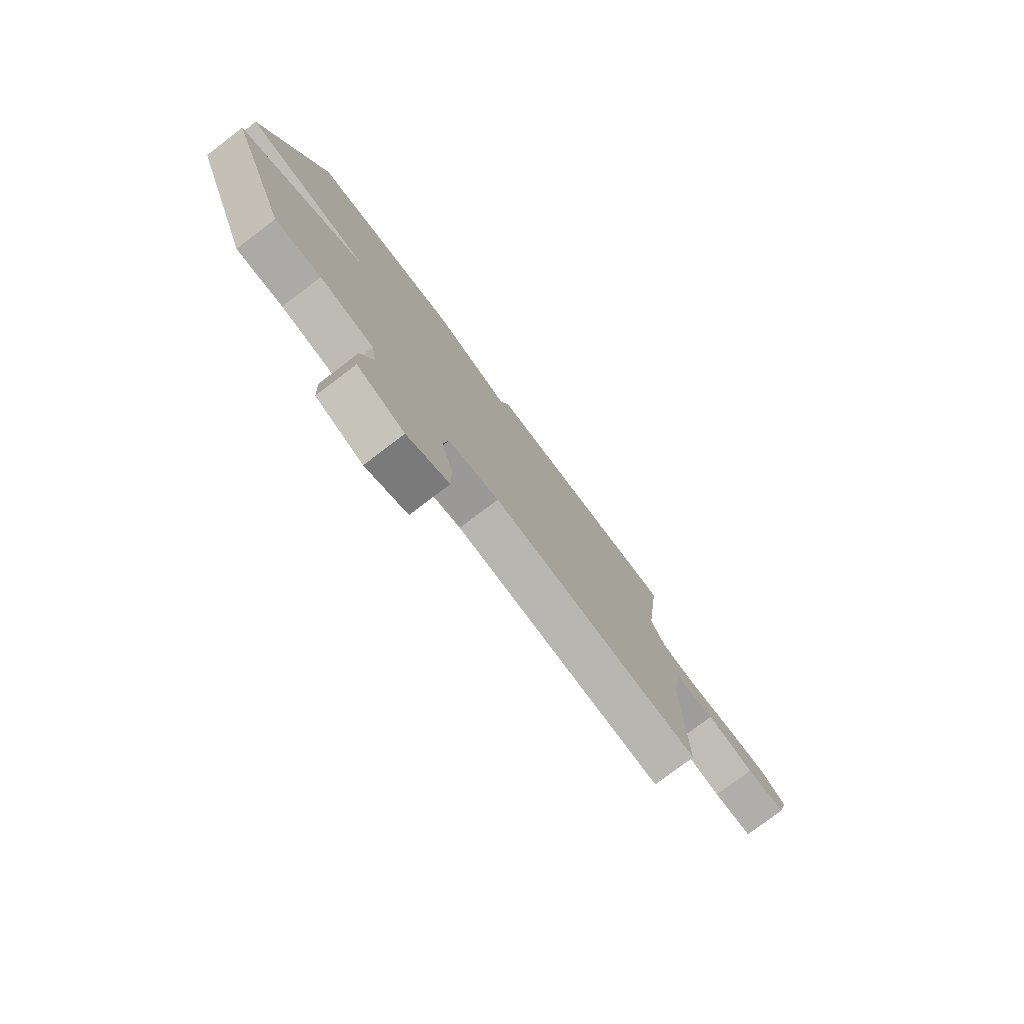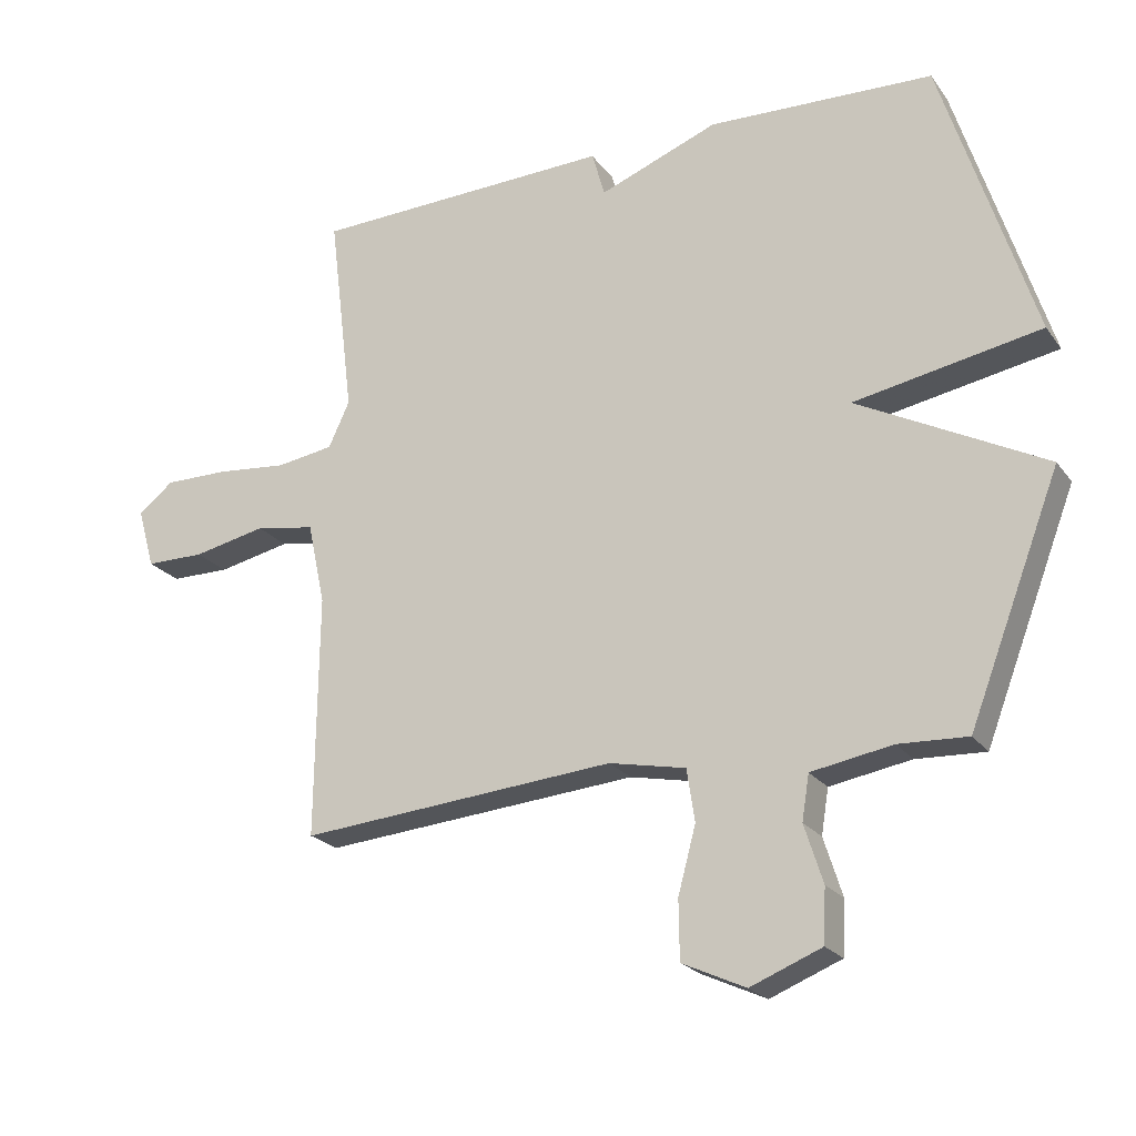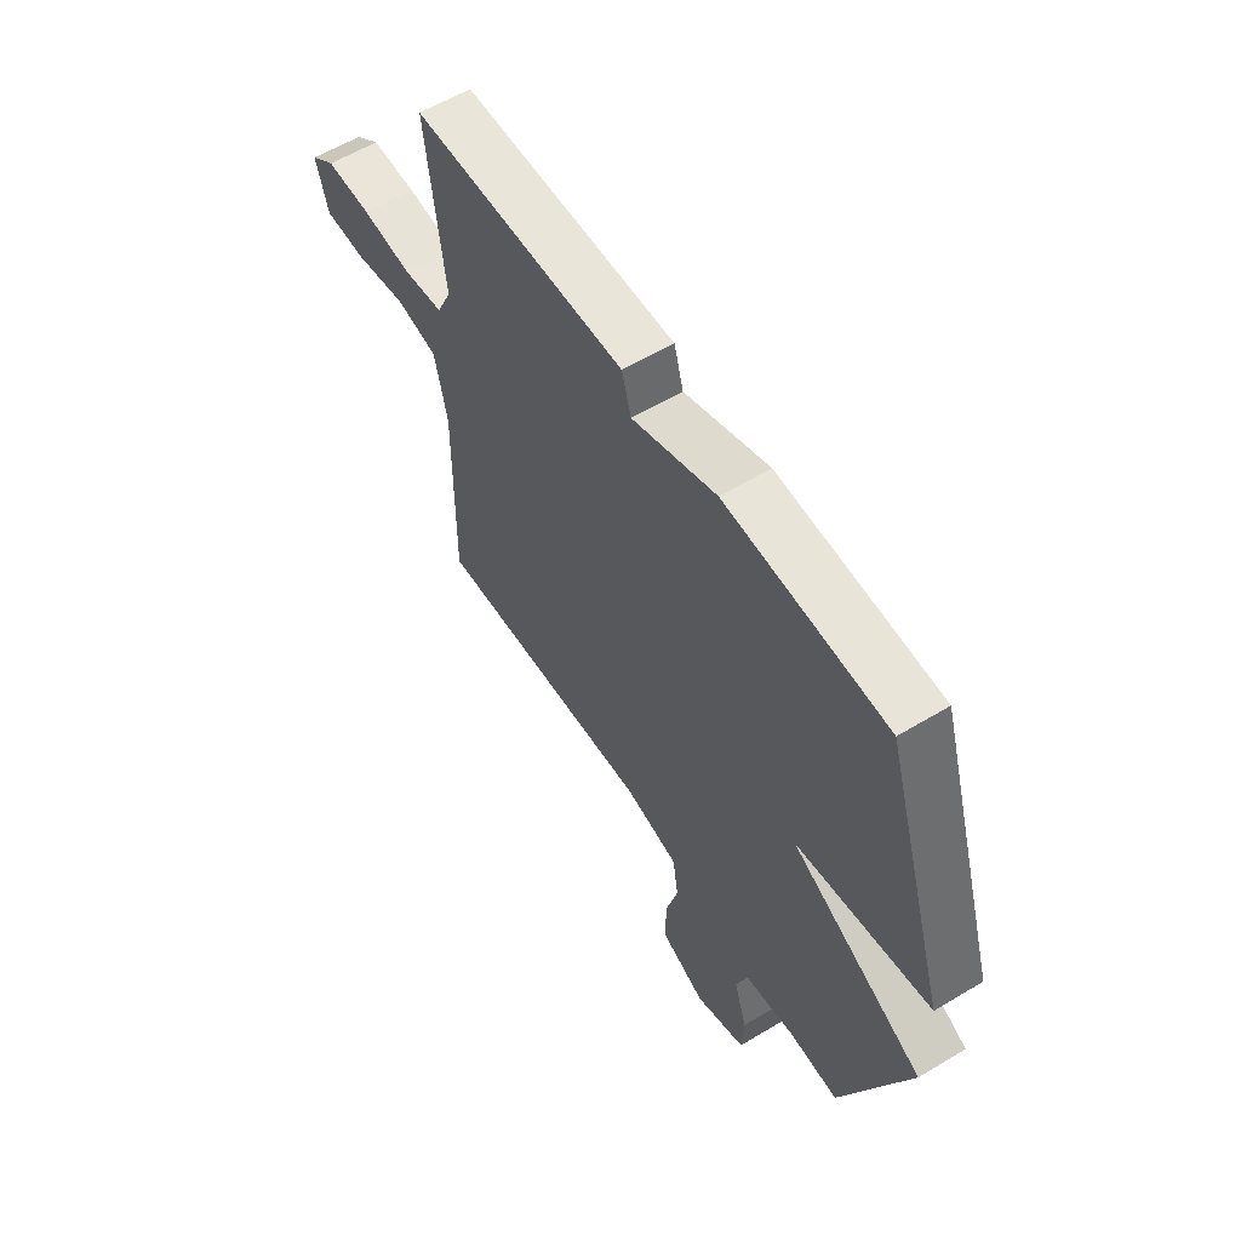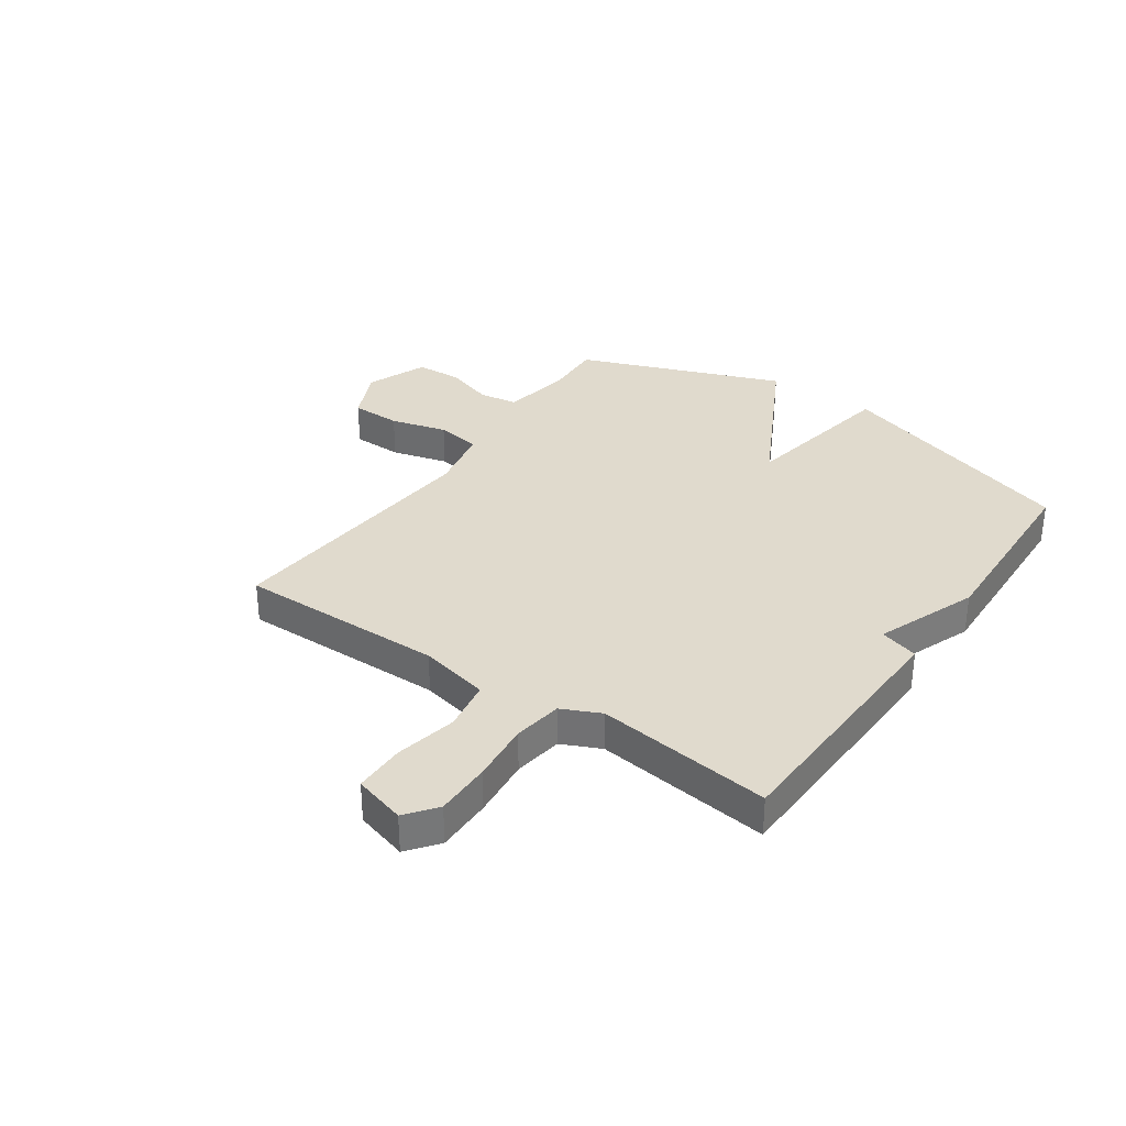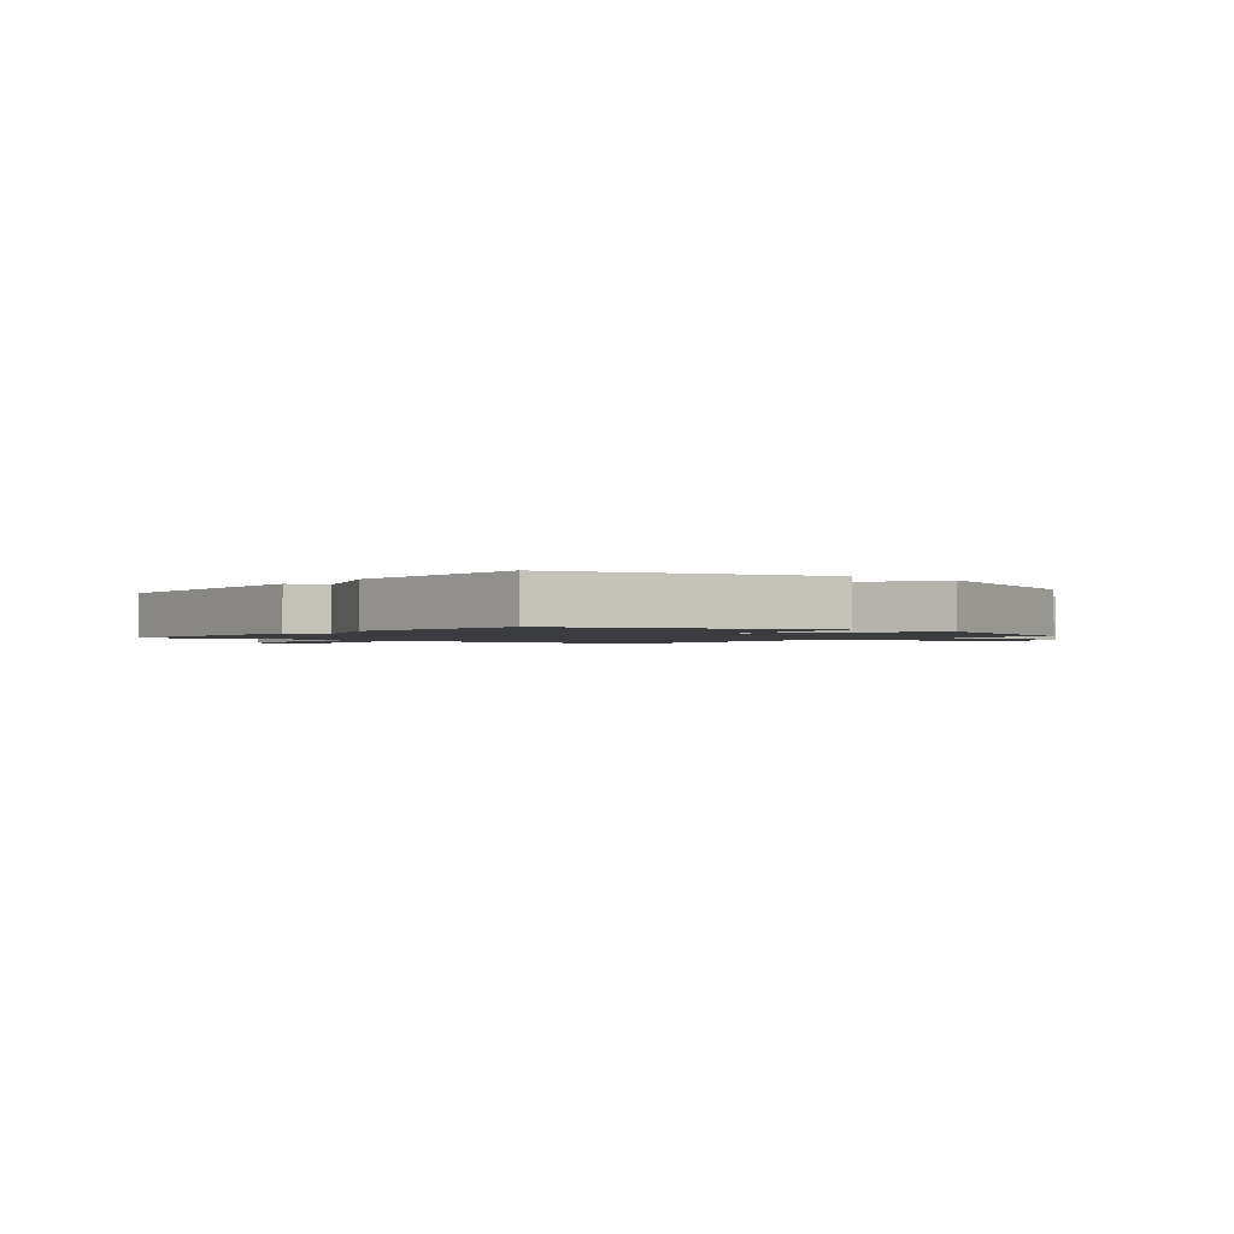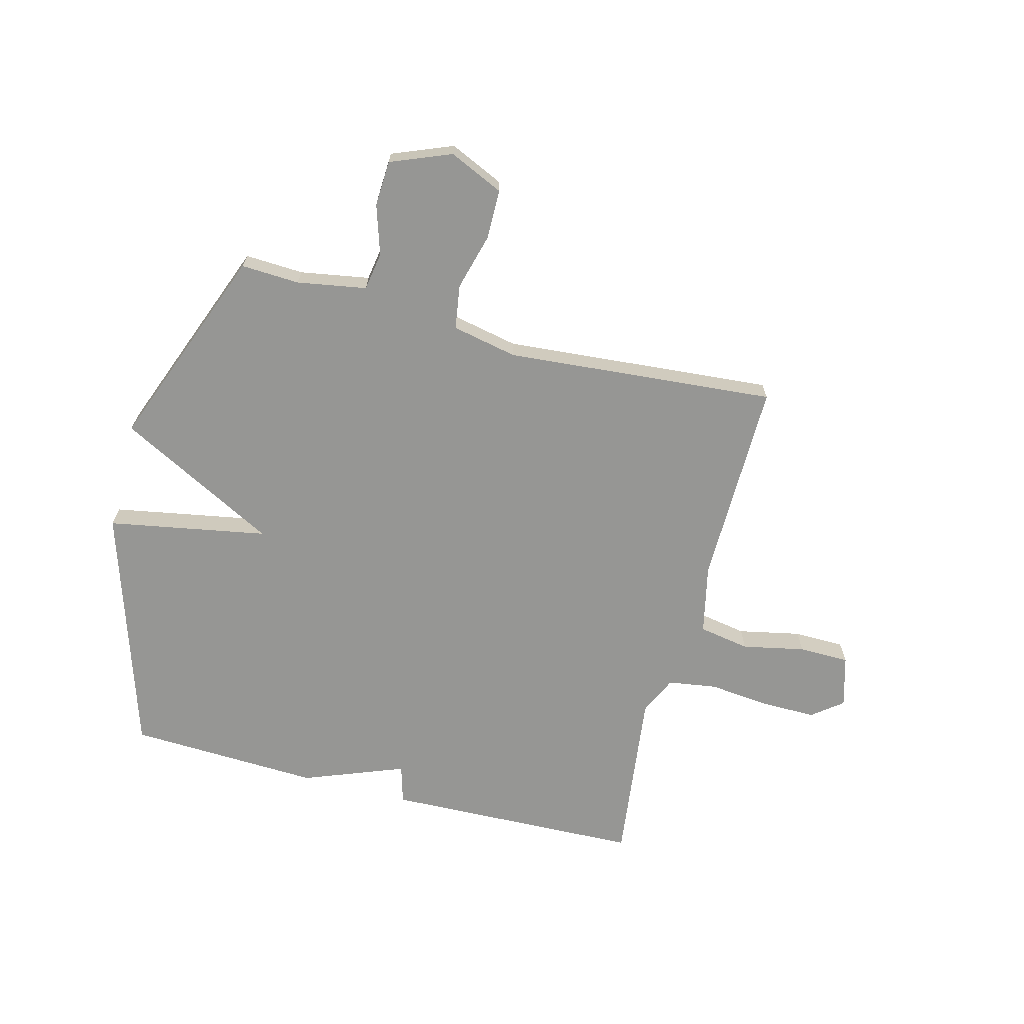
<metadata>
{"format":"obj","ext":"obj","renderer":"f3d","projection":"perspective","resolution":1024,"background":"white","views":[{"elev":-78.1,"azim":127.2,"up":"+Z"},{"elev":-22.4,"azim":26.6,"up":"+Z"},{"elev":58.8,"azim":58.2,"up":"+Z"},{"elev":33.1,"azim":-55.3,"up":"+Y"},{"elev":-1.5,"azim":51.1,"up":"+Y"},{"elev":-67.7,"azim":165.4,"up":"+Y"}]}
</metadata>
<code>
v -0.5 0.07 -0.5
v -0.496 0.07 -0.133
v -0.523 0.07 -0.009
v -0.614 0.07 0.007
v -0.725 0.07 -0.016
v -0.815 0.07 -0.015
v -0.841 0.07 0.077
v -0.787 0.07 0.119
v -0.689 0.07 0.118
v -0.581 0.07 0.107
v -0.494 0.07 0.12
v -0.462 0.07 0.189
v -0.5 0.07 0.5
v -0.042 0.07 0.514
v -0.022 0.07 0.445
v 0.158 0.07 0.514
v 0.5 0.07 0.5
v 0.639 0.07 0.061
v 0.356 0.07 0.01
v 0.639 0.07 -0.139
v 0.5 0.07 -0.5
v 0.396 0.07 -0.495
v 0.273 0.07 -0.516
v 0.262 0.07 -0.584
v 0.29 0.07 -0.672
v 0.286 0.07 -0.753
v 0.178 0.07 -0.796
v 0.082 0.07 -0.752
v 0.081 0.07 -0.663
v 0.108 0.07 -0.563
v 0.096 0.07 -0.484
v -0.02 0.07 -0.46
v -0.5 0 -0.5
v -0.496 0 -0.133
v -0.523 0 -0.009
v -0.614 0 0.007
v -0.725 0 -0.016
v -0.815 0 -0.015
v -0.841 0 0.077
v -0.787 0 0.119
v -0.689 0 0.118
v -0.581 0 0.107
v -0.494 0 0.12
v -0.462 0 0.189
v -0.5 0 0.5
v -0.042 0 0.514
v -0.022 0 0.445
v 0.158 0 0.514
v 0.5 0 0.5
v 0.639 0 0.061
v 0.356 0 0.01
v 0.639 0 -0.139
v 0.5 0 -0.5
v 0.396 0 -0.495
v 0.273 0 -0.516
v 0.262 0 -0.584
v 0.29 0 -0.672
v 0.286 0 -0.753
v 0.178 0 -0.796
v 0.082 0 -0.752
v 0.081 0 -0.663
v 0.108 0 -0.563
v 0.096 0 -0.484
v -0.02 0 -0.46
f 28 29 30
f 27 28 30
f 26 27 30
f 25 26 30
f 24 25 30
f 23 24 30 31
f 22 23 31 32
f 21 22 32
f 20 21 32
f 19 20 32
f 17 18 19
f 16 17 19
f 15 16 19
f 12 13 14 15
f 15 19 32
f 12 15 32
f 11 12 32
f 8 9 10
f 7 8 10
f 6 7 10
f 5 6 10
f 4 5 10
f 3 4 10 11
f 2 3 11 32
f 1 2 32
f 62 61 60
f 62 60 59
f 62 59 58
f 62 58 57
f 62 57 56
f 63 62 56 55
f 64 63 55 54
f 64 54 53
f 64 53 52
f 64 52 51
f 51 50 49
f 51 49 48
f 51 48 47
f 47 46 45 44
f 64 51 47
f 64 47 44
f 64 44 43
f 42 41 40
f 42 40 39
f 42 39 38
f 42 38 37
f 42 37 36
f 43 42 36 35
f 64 43 35 34
f 64 34 33
f 1 33 34 2
f 2 34 35 3
f 3 35 36 4
f 4 36 37 5
f 5 37 38 6
f 6 38 39 7
f 7 39 40 8
f 8 40 41 9
f 9 41 42 10
f 10 42 43 11
f 11 43 44 12
f 12 44 45 13
f 13 45 46 14
f 14 46 47 15
f 15 47 48 16
f 16 48 49 17
f 17 49 50 18
f 18 50 51 19
f 19 51 52 20
f 20 52 53 21
f 21 53 54 22
f 22 54 55 23
f 23 55 56 24
f 24 56 57 25
f 25 57 58 26
f 26 58 59 27
f 27 59 60 28
f 28 60 61 29
f 29 61 62 30
f 30 62 63 31
f 31 63 64 32
f 32 64 33 1

</code>
